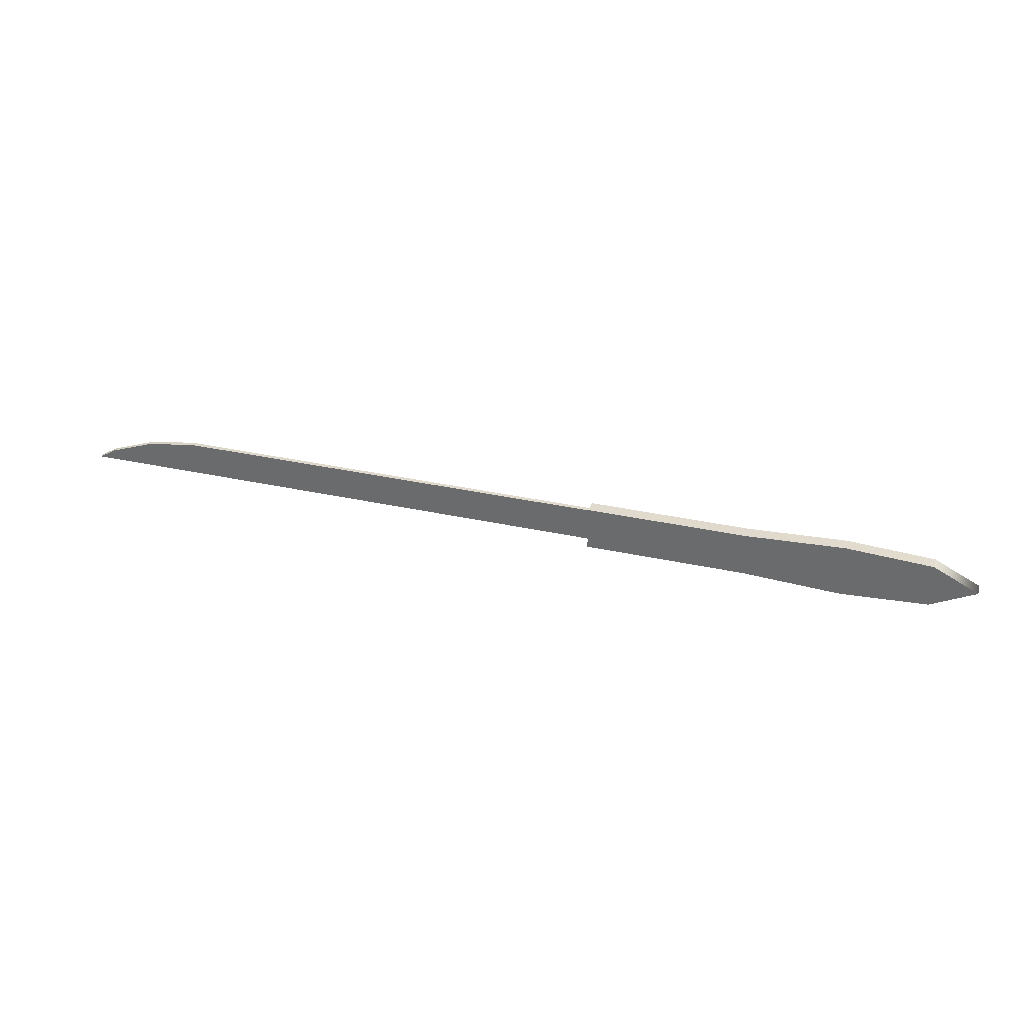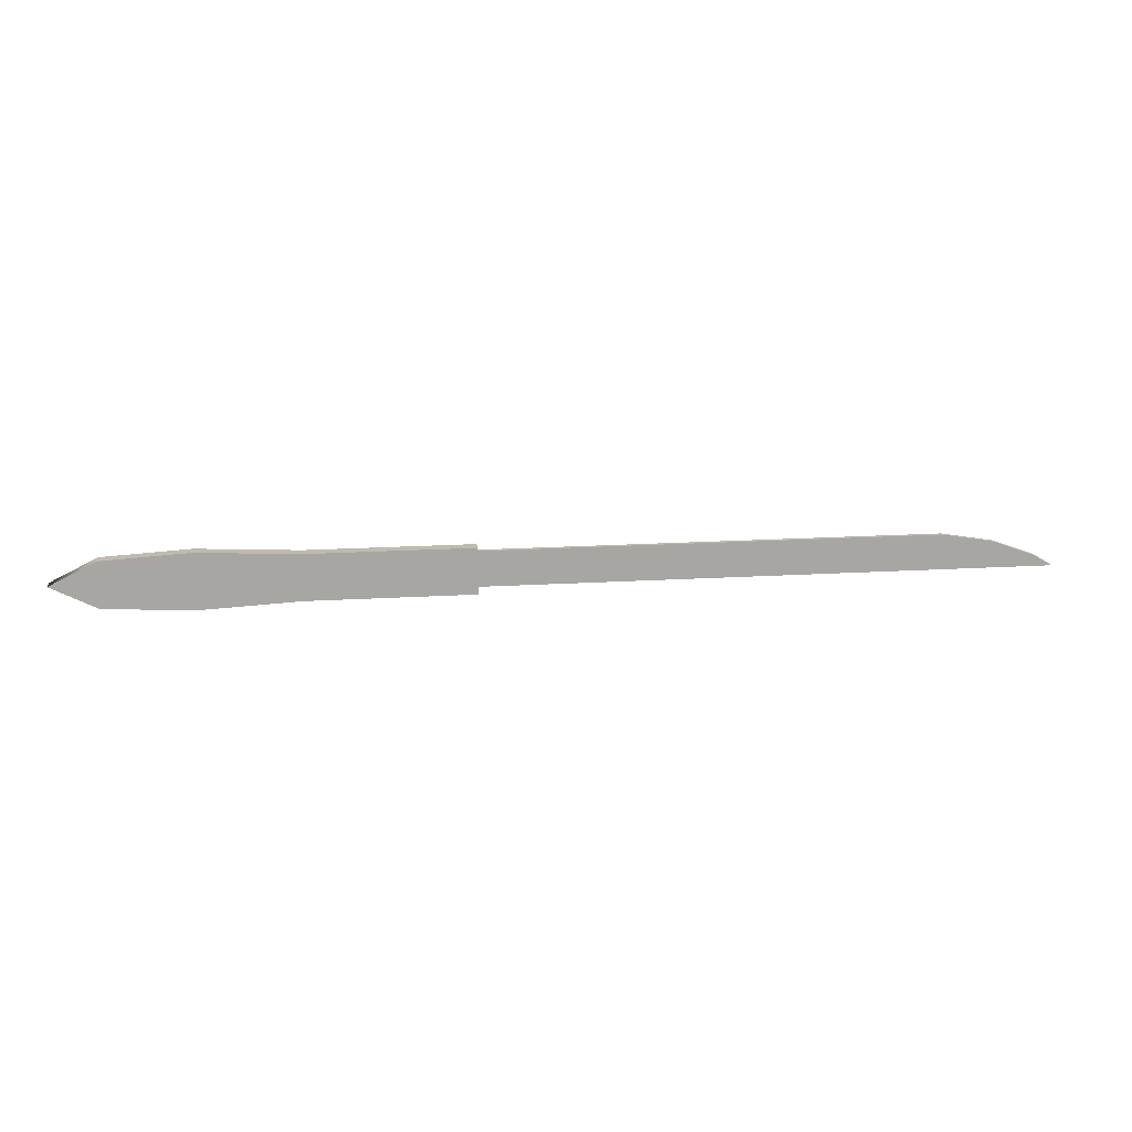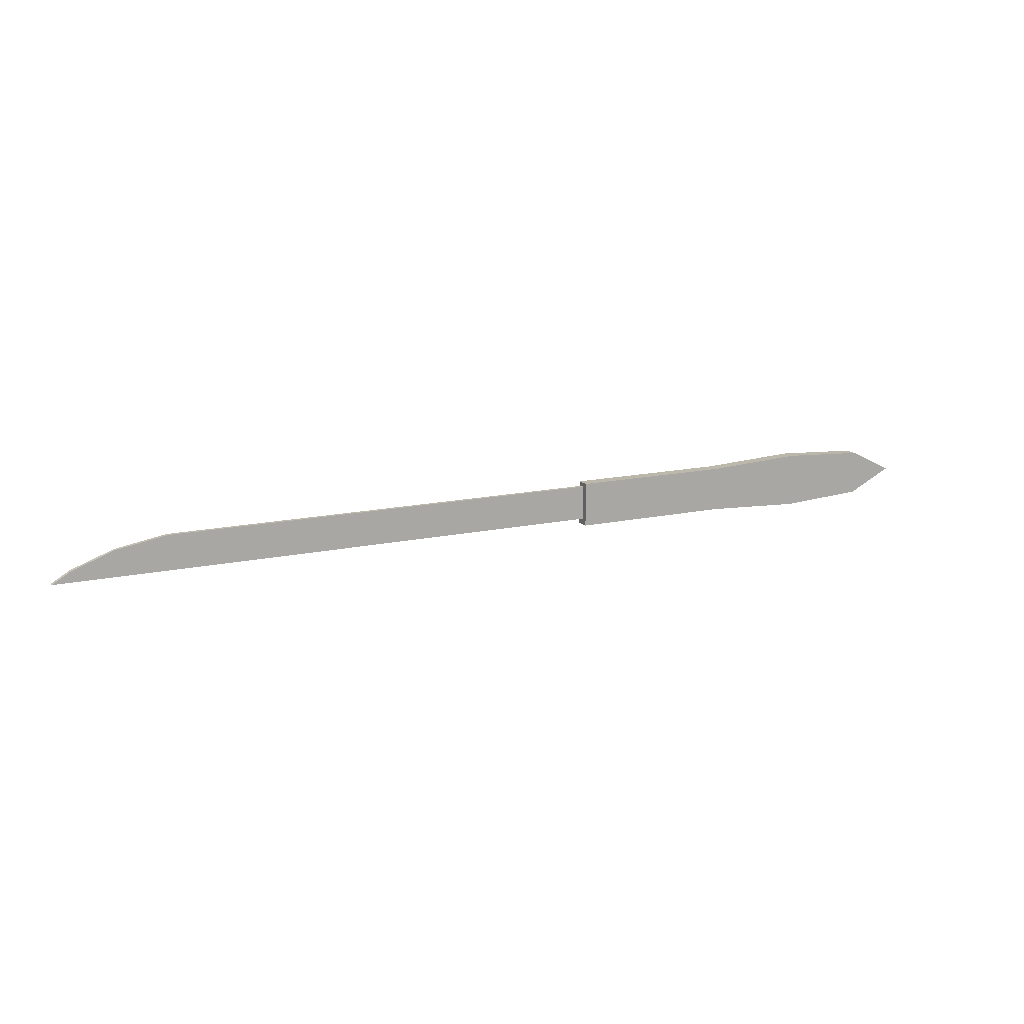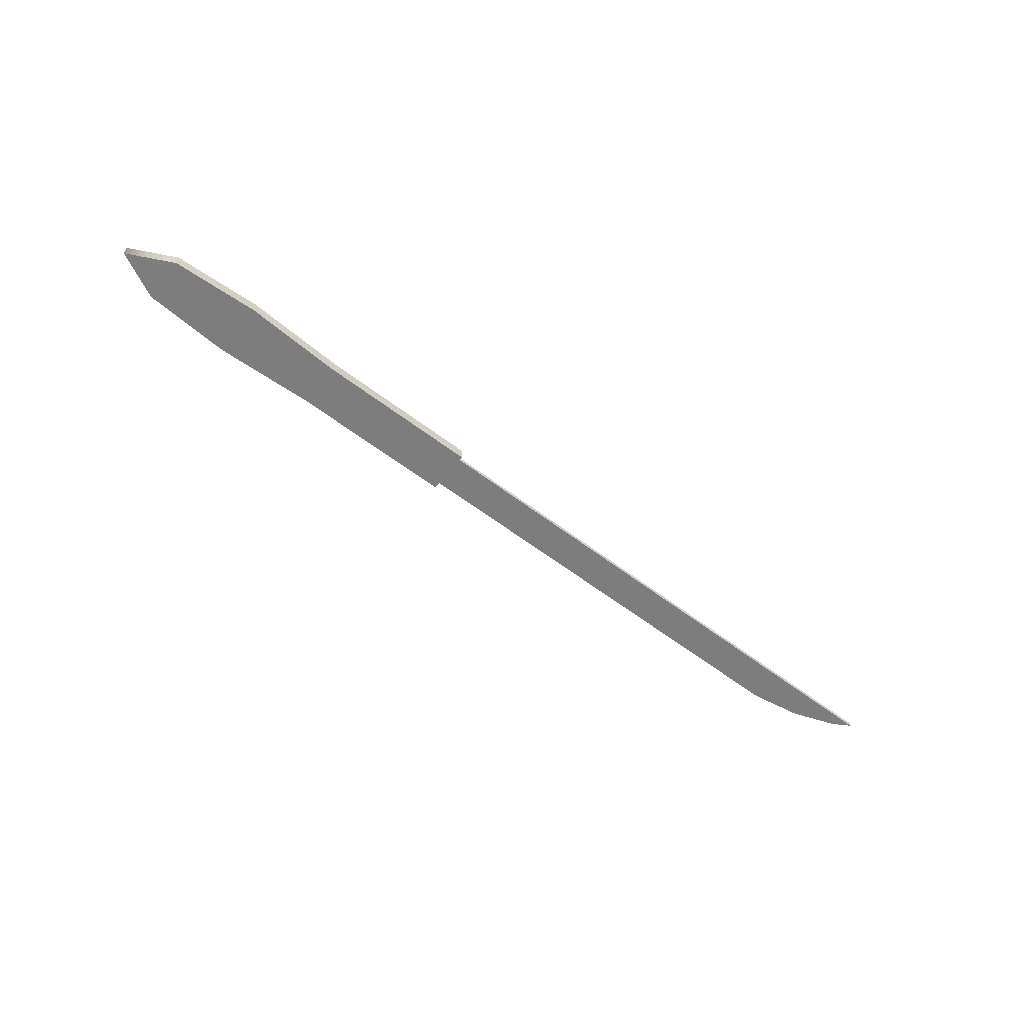
<metadata>
{"format":"obj","ext":"obj","renderer":"f3d","projection":"perspective","resolution":1024,"background":"white","views":[{"elev":33.6,"azim":16.8,"up":"+Z"},{"elev":16.2,"azim":172.5,"up":"+Z"},{"elev":14.3,"azim":-26.1,"up":"+Z"},{"elev":-59.2,"azim":141.8,"up":"+Y"}]}
</metadata>
<code>
g ____479
v 16.82 -1.371 0
v 16.82 -1.371 4.571
v 49.55 -1.371 4.571
v 49.55 -1.371 0
v 69.39 -1.371 0
v 16.82 -1.371 -4.571
v 49.55 -1.371 -4.571
v 69.39 -1.371 5.576
v 69.39 -1.371 -5.576
v 86.85 -1.371 4.571
v 86.85 -1.371 -4.571
v 95.99 -1.371 0
v -92.33 -0.2742 -1.097
v -83.74 -0.2742 2.012
v -73.41 -0.2742 3.748
v -95.99 -0.2742 -3.291
v 17.74 -0.2742 -3.291
v 17.74 -0.2742 3.748
v 16.82 1.371 0
v 49.55 1.371 4.571
v 16.82 1.371 4.571
v 49.55 1.371 0
v 16.82 1.371 -4.571
v 49.55 1.371 -4.571
v 69.39 1.371 5.576
v 69.39 1.371 0
v 69.39 1.371 -5.576
v 95.99 1.371 0
v 86.85 1.371 4.571
v 86.85 1.371 -4.571
v -92.33 0.6399 -1.097
v -73.41 0.6399 3.748
v -83.74 0.6399 2.012
v -95.99 0.6399 -3.291
v 17.74 0.6399 -3.291
v 17.74 0.6399 3.748
v 49.55 -1.371 4.571
v 16.82 -1.371 4.571
v 16.82 1.371 4.571
v 49.55 1.371 4.571
v 69.39 1.371 5.576
v 69.39 -1.371 5.576
v 86.85 -1.371 4.571
v 86.85 1.371 4.571
v -83.74 0.6399 2.012
v -92.33 -0.2742 -1.097
v -92.33 0.6399 -1.097
v -83.74 -0.2742 2.012
v -73.41 -0.2742 3.748
v -73.41 0.6399 3.748
v 17.74 -0.2742 3.748
v 17.74 0.6399 3.748
v 86.85 1.371 4.571
v 95.99 1.371 0
v 95.99 -1.371 0
v 86.85 -1.371 4.571
v 95.99 -1.371 0
v 95.99 1.371 0
v 86.85 1.371 -4.571
v 86.85 -1.371 -4.571
v 69.39 1.371 -5.576
v 86.85 -1.371 -4.571
v 86.85 1.371 -4.571
v 69.39 -1.371 -5.576
v 49.55 -1.371 -4.571
v 49.55 1.371 -4.571
v 16.82 -1.371 -4.571
v 16.82 1.371 -4.571
v 17.74 -0.2742 -3.291
v 17.74 0.6399 -3.291
v -95.99 0.6399 -3.291
v -95.99 -0.2742 -3.291
v 16.82 -1.371 0
v 16.82 -1.371 -4.571
v 16.82 1.371 -4.571
v 16.82 1.371 0
v 16.82 -1.371 4.571
v 16.82 1.371 4.571
v -92.33 0.6399 -1.097
v -92.33 -0.2742 -1.097
v -95.99 -0.2742 -3.291
v -95.99 0.6399 -3.291
g ____479_0
f 3 2 1
f 4 3 1
f 3 4 5
f 4 1 6
f 7 4 6
f 5 4 7
f 8 3 5
f 9 5 7
f 10 8 5
f 9 11 5
f 12 10 5
f 11 12 5
f 15 14 13
f 16 15 13
f 16 17 15
f 17 18 15
f 21 20 19
f 20 22 19
f 19 22 23
f 22 24 23
f 20 25 22
f 24 22 26
f 25 26 22
f 27 24 26
f 26 25 28
f 27 26 28
f 25 29 28
f 30 27 28
f 33 32 31
f 32 34 31
f 35 34 32
f 36 35 32
f 39 38 37
f 40 39 37
f 41 40 37
f 42 41 37
f 41 42 43
f 44 41 43
f 47 46 45
f 46 48 45
f 45 48 49
f 50 45 49
f 50 49 51
f 52 50 51
f 55 54 53
f 56 55 53
f 59 58 57
f 60 59 57
f 63 62 61
f 62 64 61
f 64 65 61
f 65 66 61
f 66 65 67
f 68 66 67
f 71 70 69
f 72 71 69
f 75 74 73
f 76 75 73
f 76 73 77
f 78 76 77
f 81 80 79
f 82 81 79

</code>
